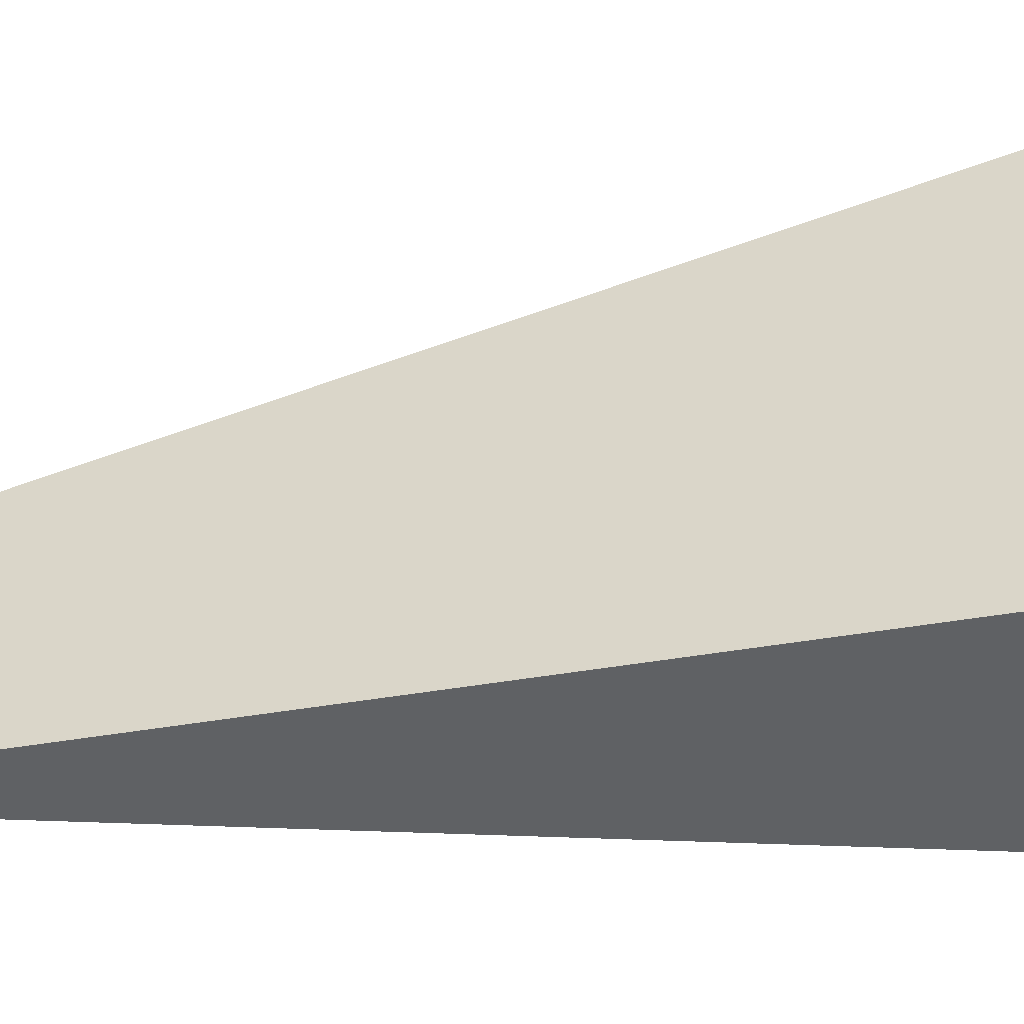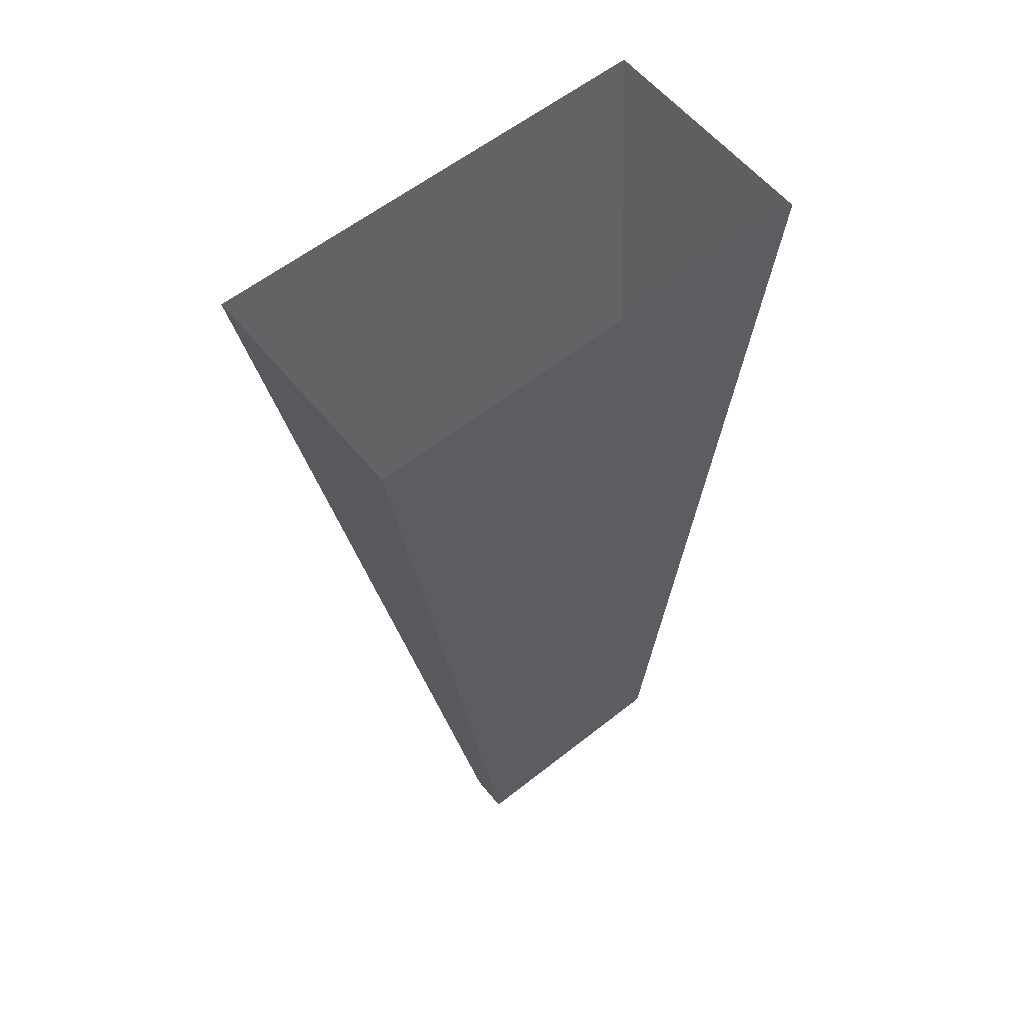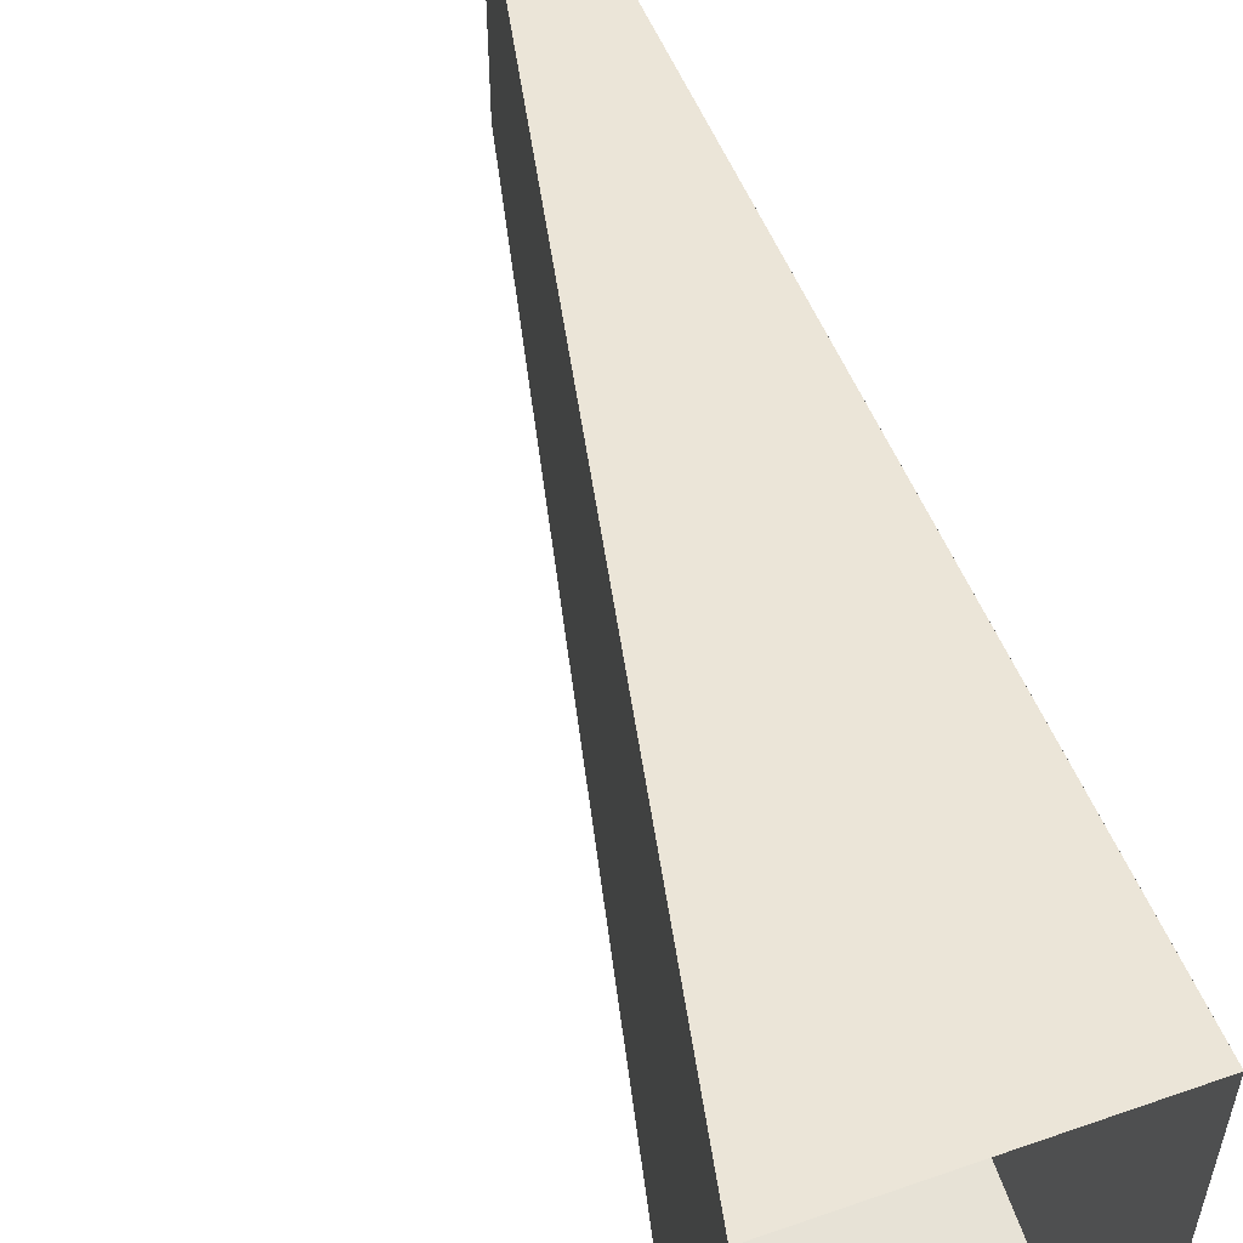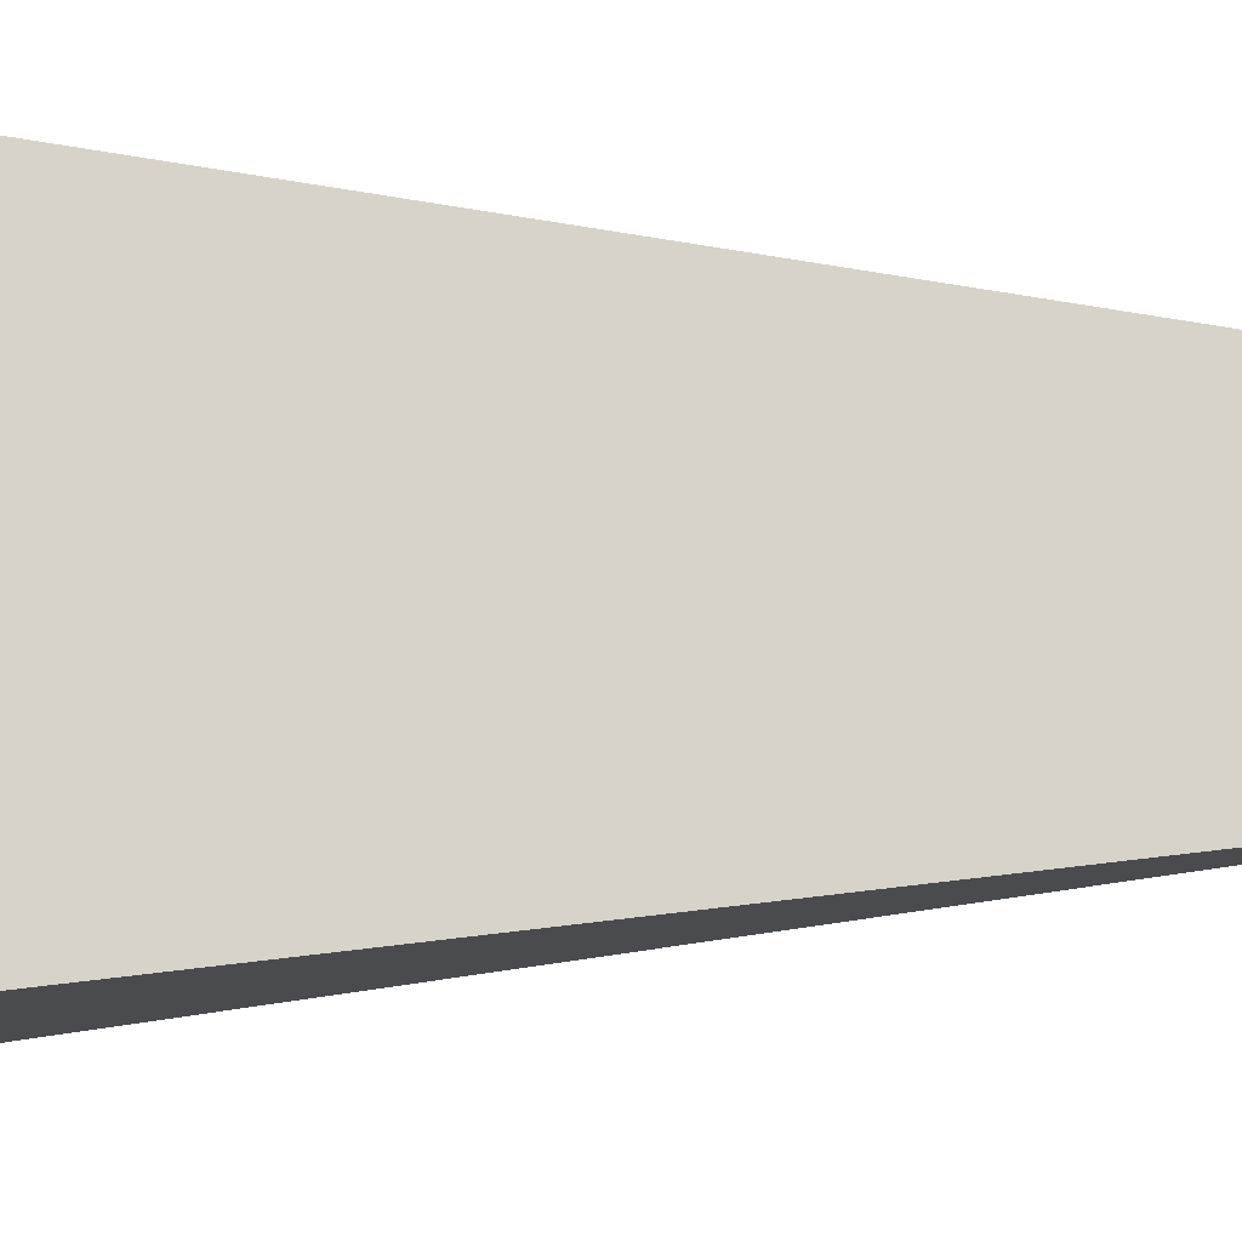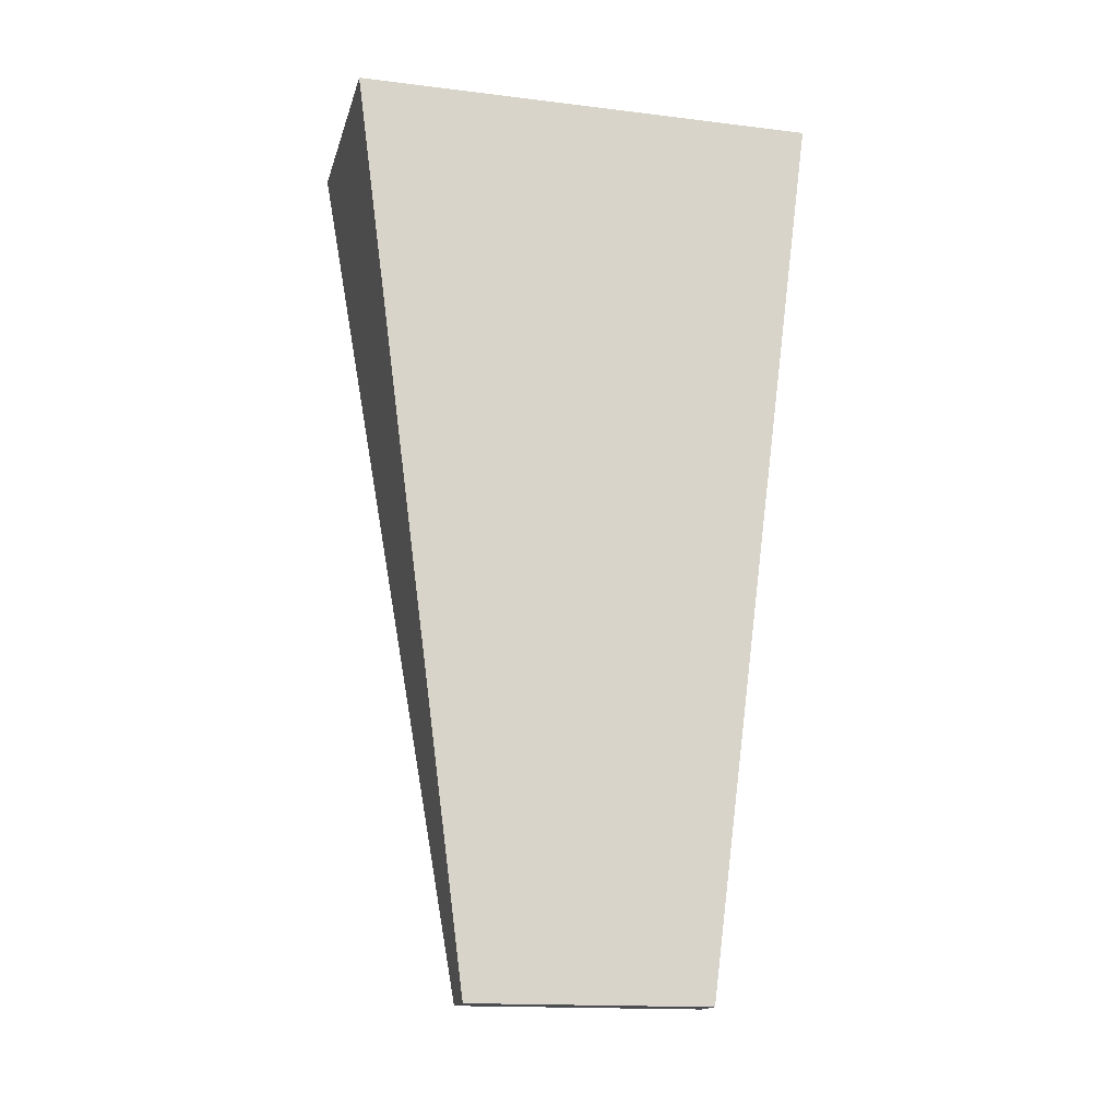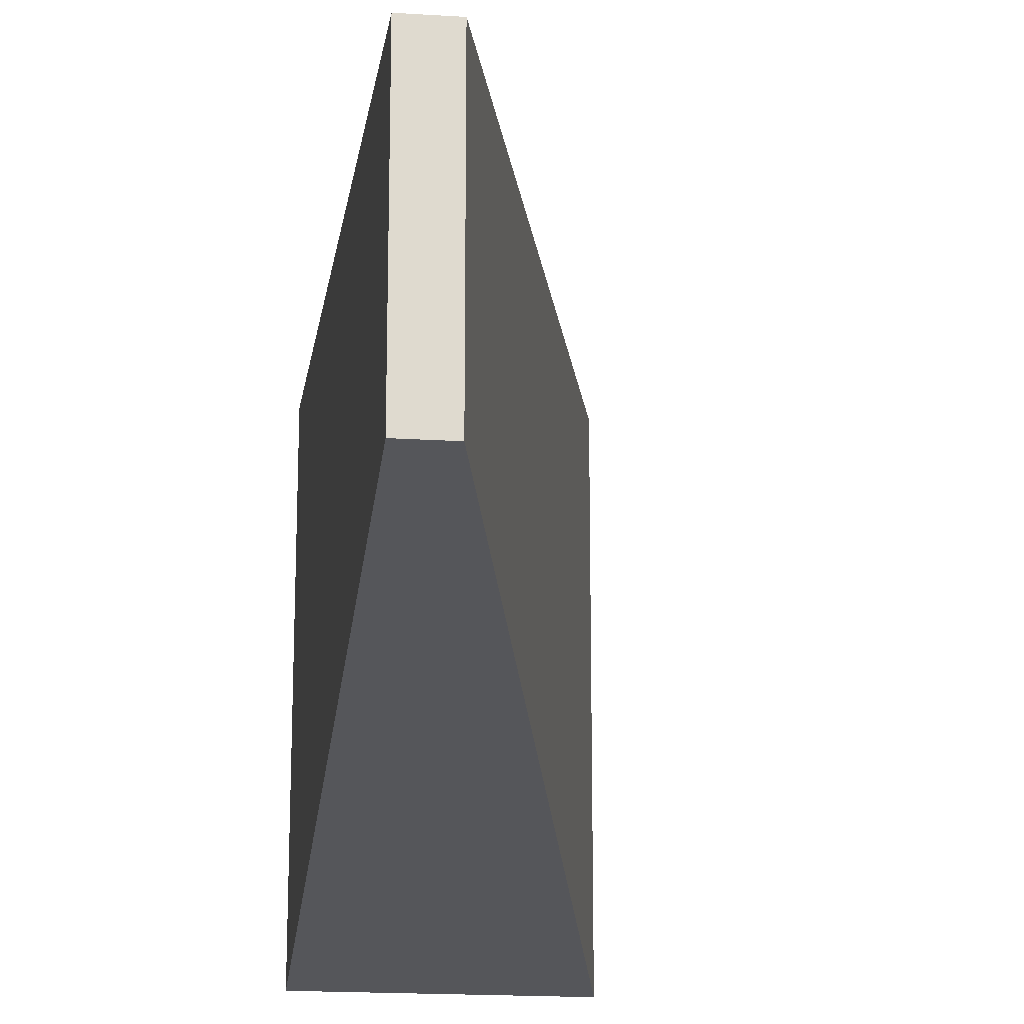
<metadata>
{"format":"obj","ext":"obj","renderer":"f3d","projection":"perspective","resolution":1024,"background":"white","views":[{"elev":-48.8,"azim":95.4,"up":"+Z"},{"elev":59.0,"azim":-129.1,"up":"+Y"},{"elev":56.8,"azim":159.9,"up":"+Z"},{"elev":-12.9,"azim":-95.6,"up":"+Z"},{"elev":-16.0,"azim":-104.1,"up":"+Y"},{"elev":-18.7,"azim":-6.9,"up":"+Z"}]}
</metadata>
<code>
g pb_Mesh220372
v 1 -9 17
v 0.5 -9 17
v 3.5 2.5 18.5
v 0.5 2.5 18.5
v 0.5 -9 14
v 1 -9 14
v 0.5 2.5 12.5
v 3.5 2.5 12.5
v 1 -9 14
v 1 -9 17
v 3.5 2.5 12.5
v 3.5 2.5 18.5
v 1 -9 14
v 0.5 -9 14
v 1 -9 17
v 0.5 -9 17
v 0.5 -9 17
v 0.5 -9 14
v 0.5 2.5 18.5
v 0.5 2.5 12.5
g pb_Mesh220372_0
f 3 2 1
f 3 4 2
f 7 6 5
f 7 8 6
f 11 10 9
f 11 12 10
f 15 14 13
f 15 16 14
g pb_Mesh220372_1
f 19 18 17
f 19 20 18

</code>
